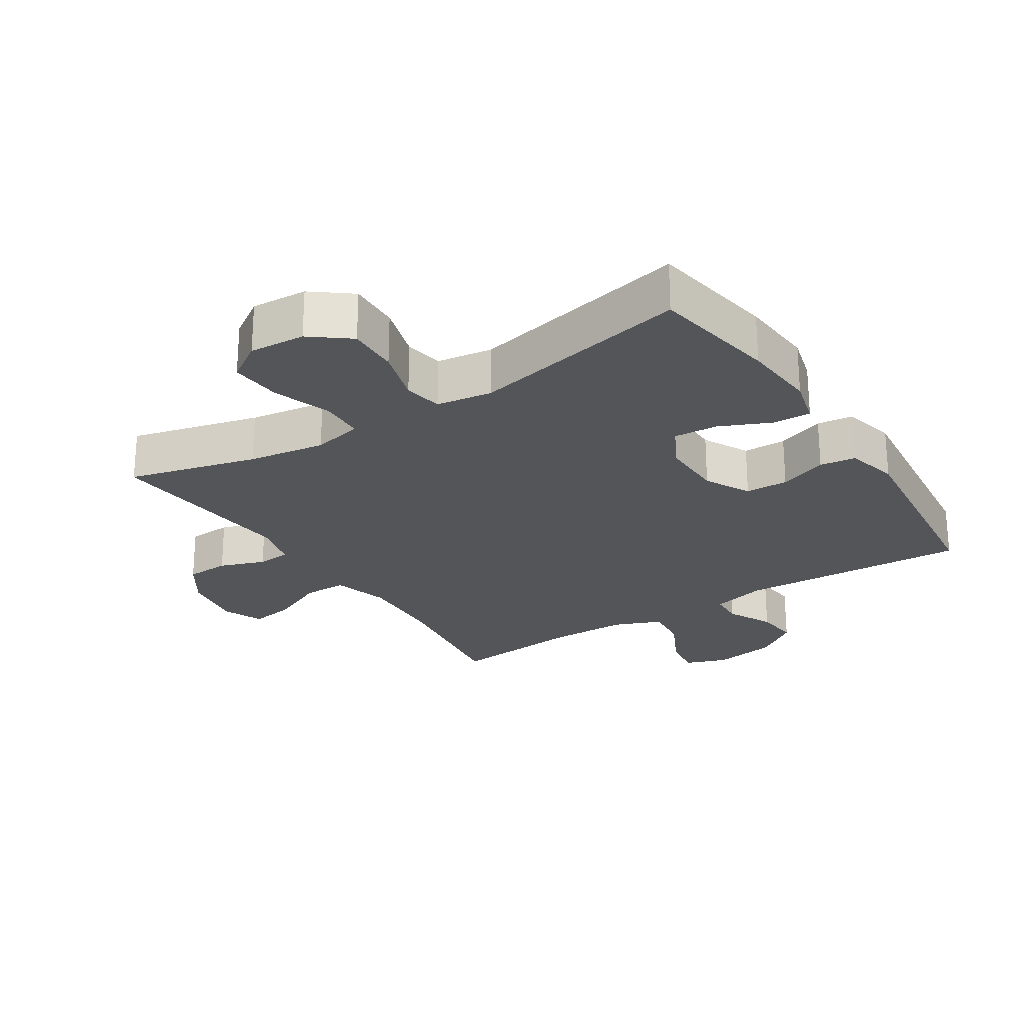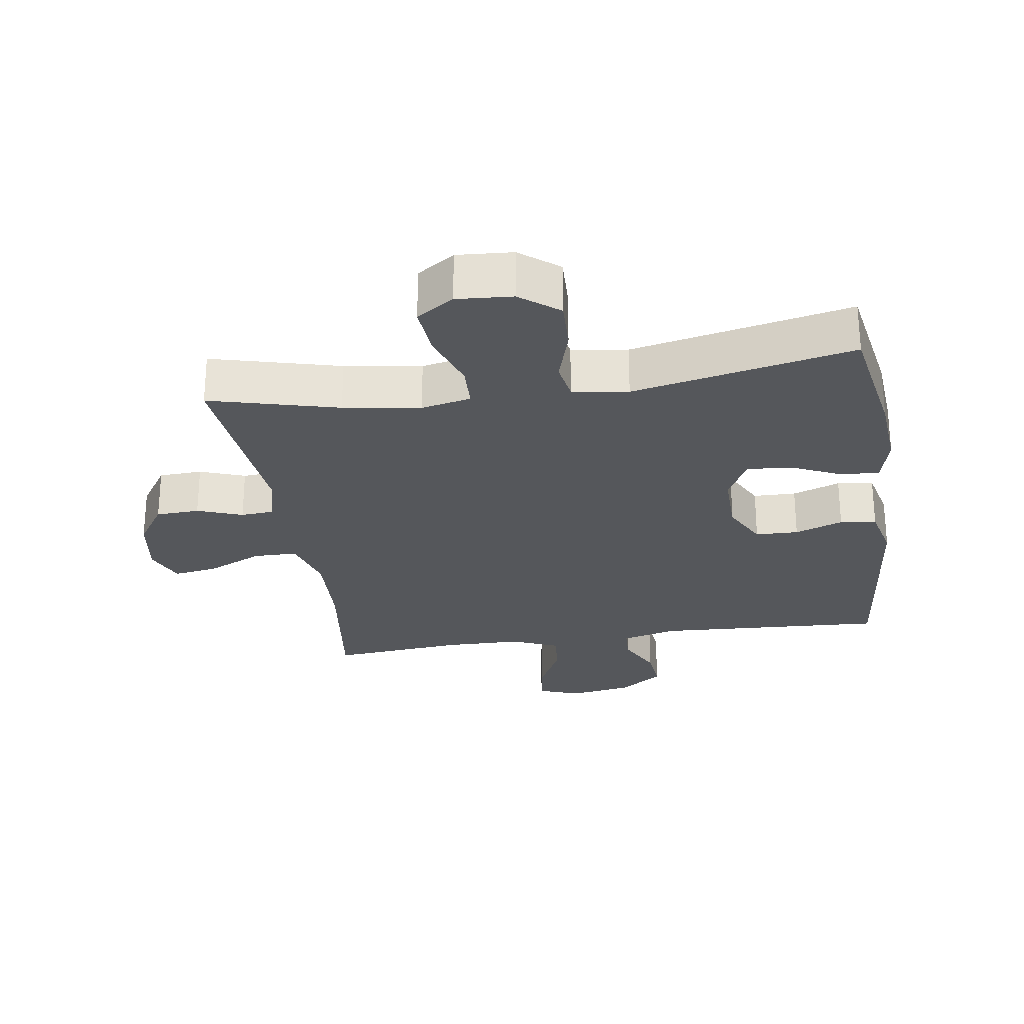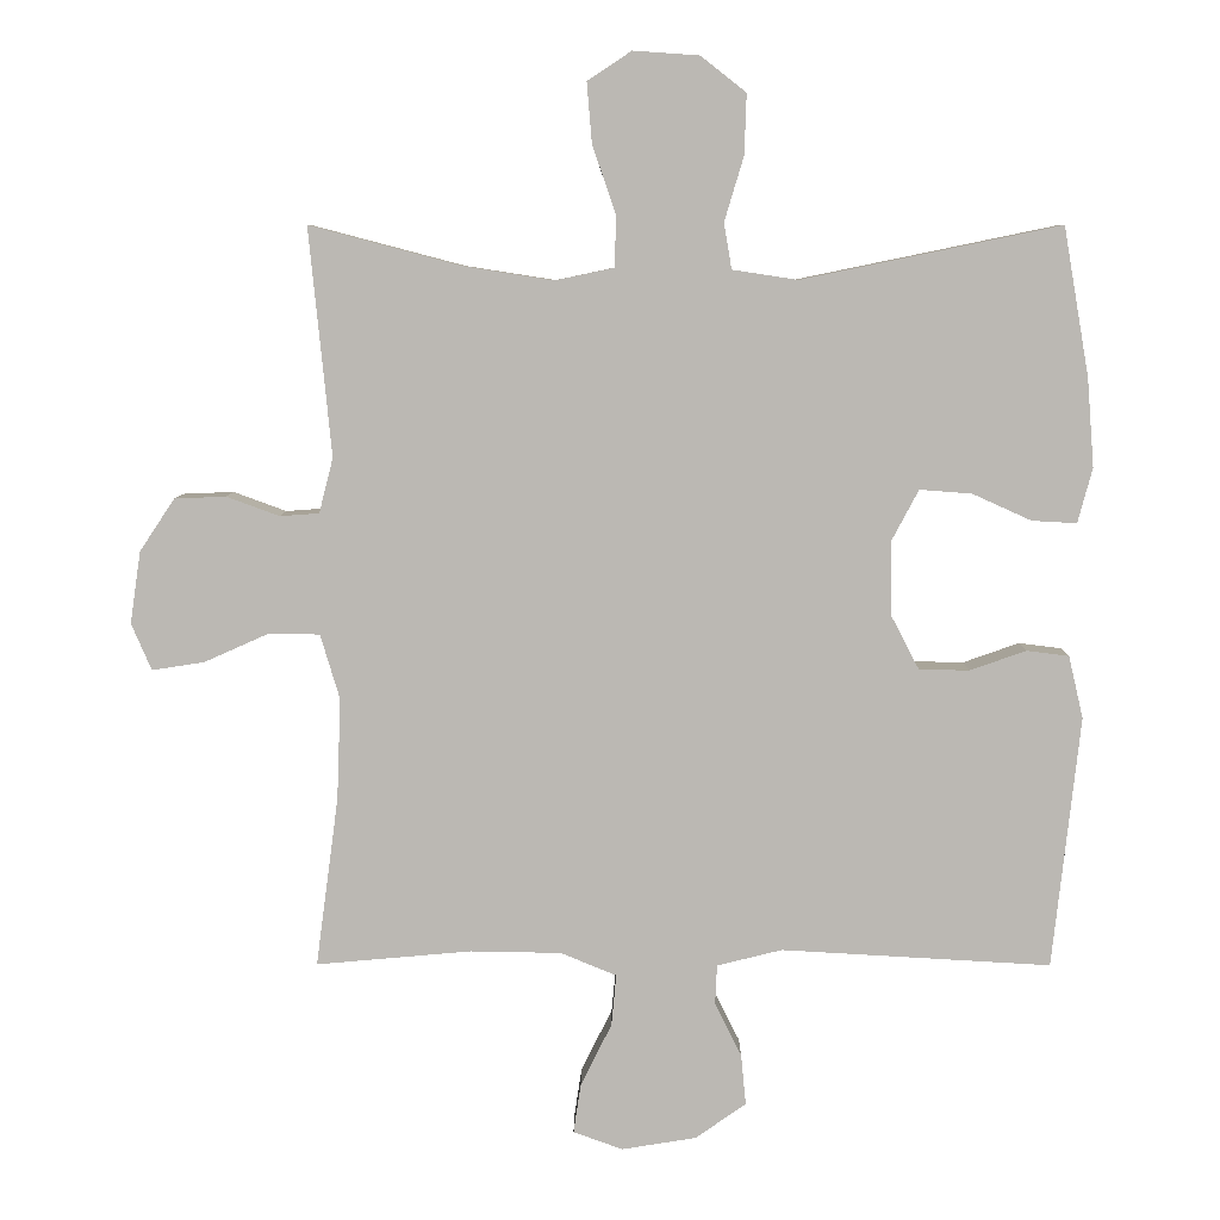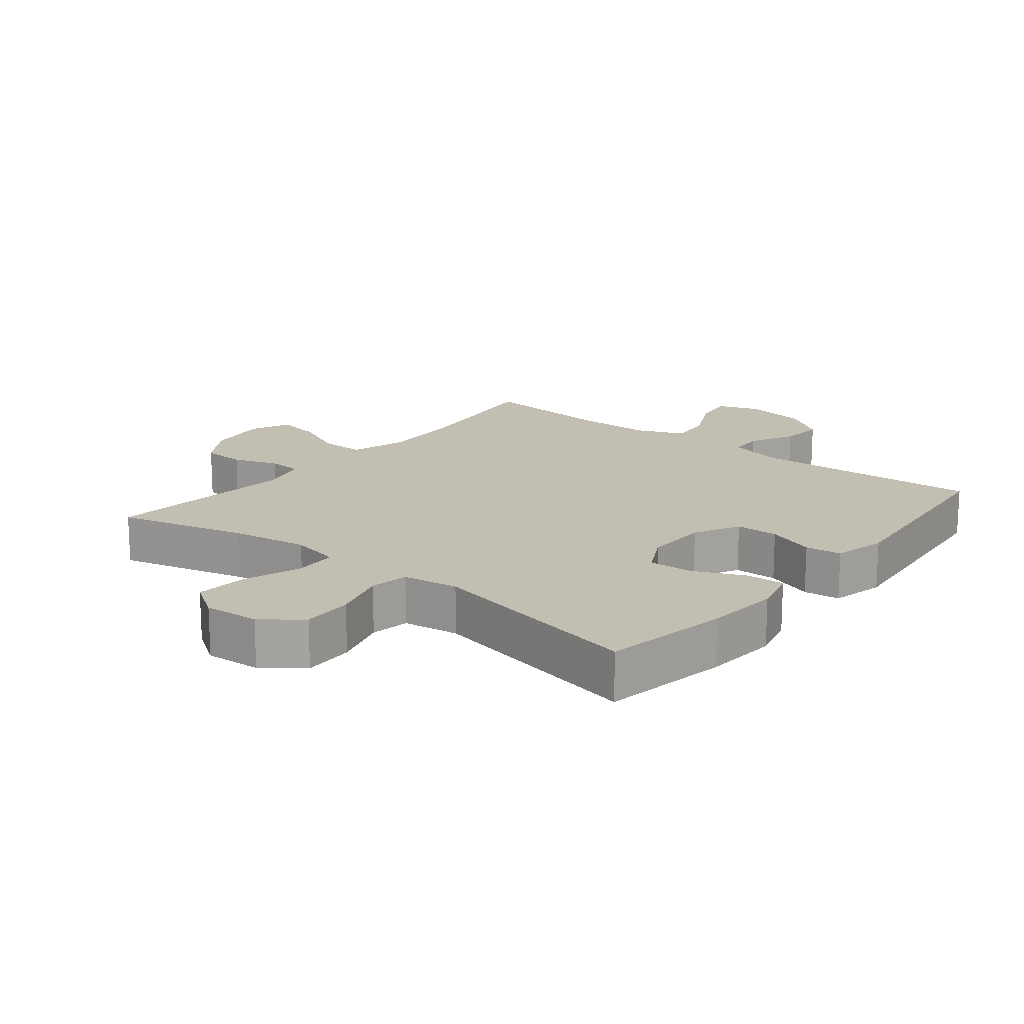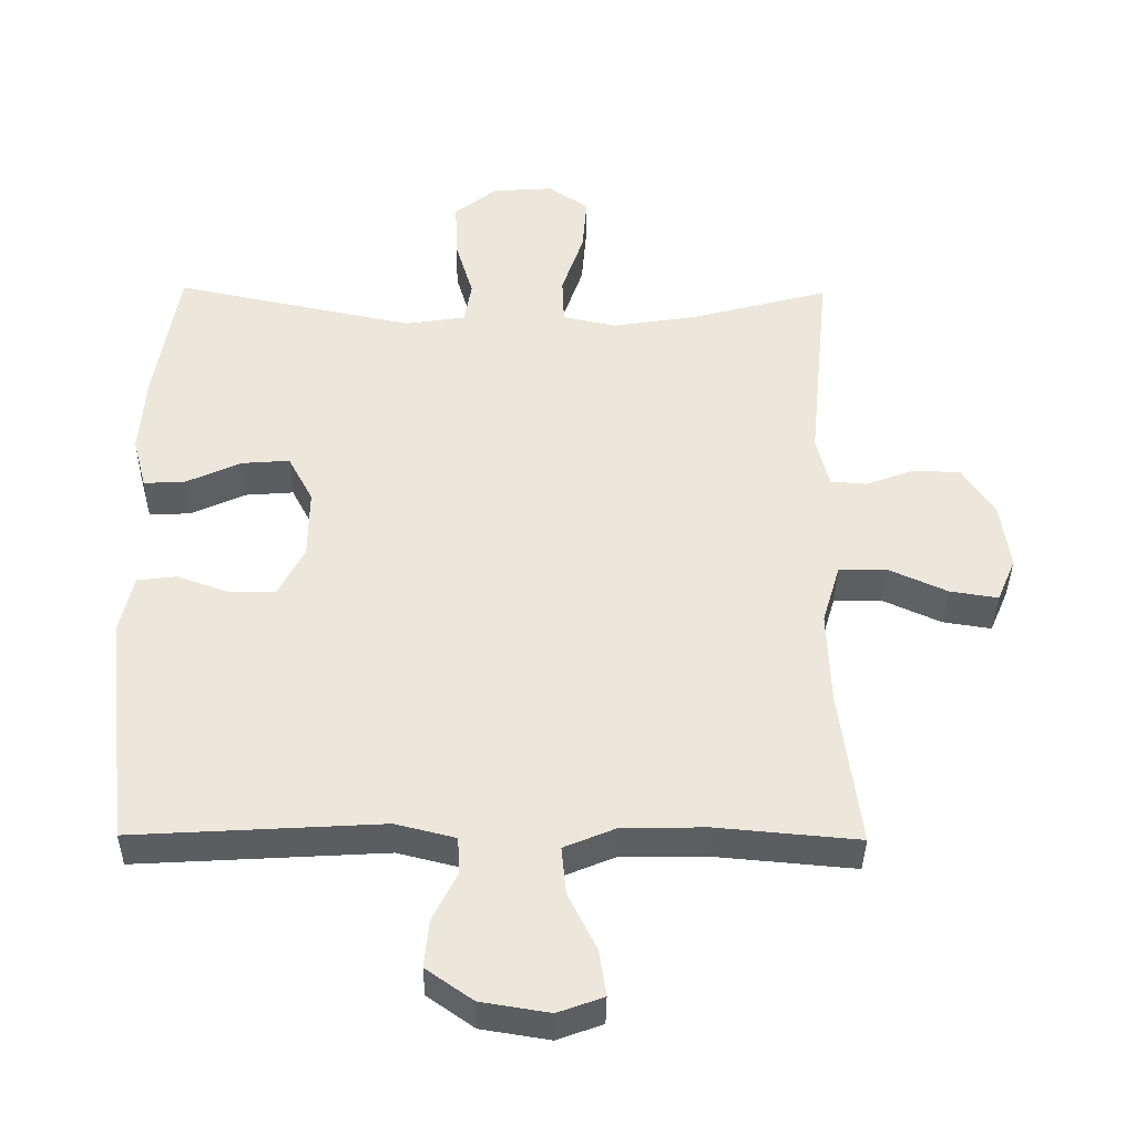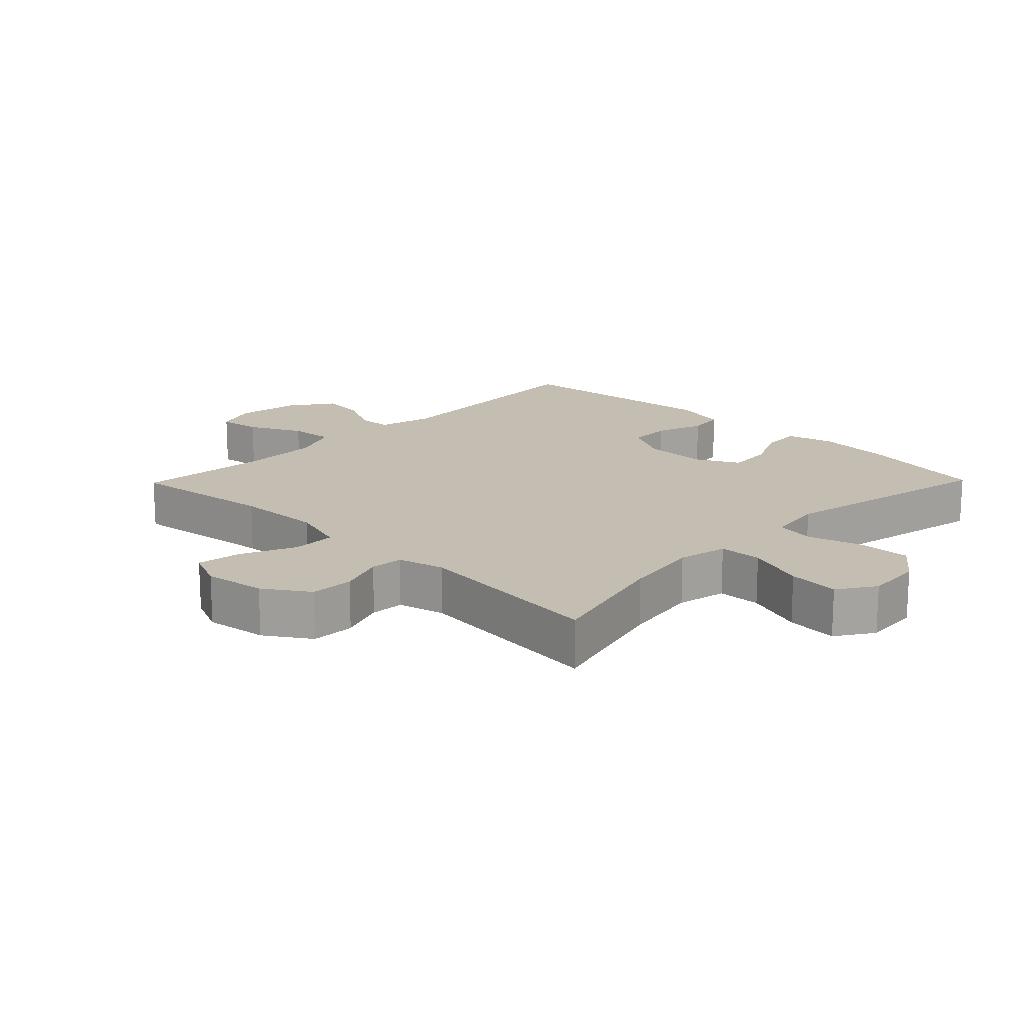
<metadata>
{"format":"obj","ext":"obj","renderer":"f3d","projection":"perspective","resolution":1024,"background":"white","views":[{"elev":-24.8,"azim":32.9,"up":"+Y"},{"elev":-27.0,"azim":8.7,"up":"+Y"},{"elev":7.2,"azim":0.3,"up":"+Z"},{"elev":17.1,"azim":38.9,"up":"+Y"},{"elev":-37.4,"azim":179.3,"up":"+Z"},{"elev":17.2,"azim":-45.7,"up":"+Y"}]}
</metadata>
<code>
o path4662
v 0.1789 0.0375 0.4421
v 0.08999 0.0375 0.4555
v 0.07938 0.0375 0.5173
v 0.1057 0.0375 0.605
v 0.1085 0.0375 0.6865
v 0.04684 0.0375 0.7346
v -0.04214 0.0375 0.7409
v -0.1018 0.0375 0.7017
v -0.09508 0.0375 0.6201
v -0.06281 0.0375 0.5265
v -0.06545 0.0375 0.458
v -0.1446 0.0375 0.4412
v -0.267 0.0375 0.4604
v -0.472 0.0375 0.5142
v -0.4417 0.0375 0.2063
v -0.4608 0.0375 0.1314
v -0.5138 0.0375 0.1276
v -0.5856 0.0375 0.1539
v -0.6549 0.0375 0.1511
v -0.7023 0.0375 0.08005
v -0.7167 0.0375 -0.01784
v -0.6894 0.0375 -0.08121
v -0.6186 0.0375 -0.07025
v -0.5314 0.0375 -0.03135
v -0.4621 0.0375 -0.03246
v -0.4358 0.0375 -0.1204
v -0.4411 0.0375 -0.2575
v -0.472 0.0375 -0.4877
v -0.262 0.0375 -0.4691
v -0.1384 0.0375 -0.4713
v -0.06262 0.0375 -0.5027
v -0.06925 0.0375 -0.5724
v -0.1113 0.0375 -0.6568
v -0.1214 0.0375 -0.7239
v -0.05424 0.0375 -0.7482
v 0.04662 0.0375 -0.7319
v 0.1155 0.0375 -0.6837
v 0.1088 0.0375 -0.6145
v 0.07265 0.0375 -0.5427
v 0.07517 0.0375 -0.4886
v 0.1635 0.0375 -0.4667
v 0.5297 0.0375 -0.4877
v 0.567 0.0375 -0.1458
v 0.5471 0.0375 -0.06103
v 0.4895 0.0375 -0.05384
v 0.4132 0.0375 -0.08081
v 0.345 0.0375 -0.07913
v 0.3073 0.0375 -0.006808
v 0.3059 0.0375 0.0948
v 0.3423 0.0375 0.1635
v 0.4129 0.0375 0.1581
v 0.4934 0.0375 0.1218
v 0.5542 0.0375 0.1186
v 0.574 0.0375 0.1931
v 0.5646 0.0375 0.3124
v 0.5297 0.0375 0.5142
v 0.1789 -0.0375 0.4421
v 0.08999 -0.0375 0.4555
v 0.07938 -0.0375 0.5173
v 0.1057 -0.0375 0.605
v 0.1085 -0.0375 0.6865
v 0.04684 -0.0375 0.7346
v -0.04214 -0.0375 0.7409
v -0.1018 -0.0375 0.7017
v -0.09508 -0.0375 0.6201
v -0.06281 -0.0375 0.5265
v -0.06545 -0.0375 0.458
v -0.1446 -0.0375 0.4412
v -0.267 -0.0375 0.4604
v -0.472 -0.0375 0.5142
v -0.4417 -0.0375 0.2063
v -0.4608 -0.0375 0.1314
v -0.5138 -0.0375 0.1276
v -0.5856 -0.0375 0.1539
v -0.6549 -0.0375 0.1511
v -0.7023 -0.0375 0.08005
v -0.7167 -0.0375 -0.01784
v -0.6894 -0.0375 -0.08121
v -0.6186 -0.0375 -0.07025
v -0.5314 -0.0375 -0.03135
v -0.4621 -0.0375 -0.03246
v -0.4358 -0.0375 -0.1204
v -0.4411 -0.0375 -0.2575
v -0.472 -0.0375 -0.4877
v -0.262 -0.0375 -0.4691
v -0.1384 -0.0375 -0.4713
v -0.06262 -0.0375 -0.5027
v -0.06925 -0.0375 -0.5724
v -0.1113 -0.0375 -0.6568
v -0.1214 -0.0375 -0.7239
v -0.05424 -0.0375 -0.7482
v 0.04662 -0.0375 -0.7319
v 0.1155 -0.0375 -0.6837
v 0.1088 -0.0375 -0.6145
v 0.07265 -0.0375 -0.5427
v 0.07517 -0.0375 -0.4886
v 0.1635 -0.0375 -0.4667
v 0.5297 -0.0375 -0.4877
v 0.567 -0.0375 -0.1458
v 0.5471 -0.0375 -0.06103
v 0.4895 -0.0375 -0.05384
v 0.4132 -0.0375 -0.08081
v 0.345 -0.0375 -0.07913
v 0.3073 -0.0375 -0.006808
v 0.3059 -0.0375 0.0948
v 0.3423 -0.0375 0.1635
v 0.4129 -0.0375 0.1581
v 0.4934 -0.0375 0.1218
v 0.5542 -0.0375 0.1186
v 0.574 -0.0375 0.1931
v 0.5646 -0.0375 0.3124
v 0.5297 -0.0375 0.5142
v -0.7023 0.0375 0.08005
v -0.7167 0.0375 -0.01784
v -0.6894 0.0375 -0.08121
v -0.6894 0.0375 -0.08121
v -0.6549 0.0375 0.1511
v -0.6186 0.0375 -0.07025
v -0.5856 0.0375 0.1539
v -0.5314 0.0375 -0.03135
v -0.5138 0.0375 0.1276
v -0.4621 0.0375 -0.03246
v -0.4621 0.0375 -0.03246
v -0.4608 0.0375 0.1314
v -0.4608 0.0375 0.1314
v -0.4358 0.0375 -0.1204
v -0.4417 0.0375 0.2063
v -0.4411 0.0375 -0.2575
v -0.472 0.0375 -0.4877
v -0.472 0.0375 -0.4877
v -0.472 0.0375 0.5142
v -0.472 0.0375 0.5142
v -0.267 0.0375 0.4604
v -0.262 0.0375 -0.4691
v -0.1446 0.0375 0.4412
v -0.1384 0.0375 -0.4713
v -0.06545 0.0375 0.458
v -0.06545 0.0375 0.458
v -0.06262 0.0375 -0.5027
v -0.06262 0.0375 -0.5027
v -0.1113 0.0375 -0.6568
v -0.1214 0.0375 -0.7239
v -0.1214 0.0375 -0.7239
v -0.05424 0.0375 -0.7482
v -0.06925 0.0375 -0.5724
v -0.04214 0.0375 0.7409
v -0.1018 0.0375 0.7017
v -0.1018 0.0375 0.7017
v -0.09508 0.0375 0.6201
v -0.06281 0.0375 0.5265
v 0.04662 0.0375 -0.7319
v 0.04684 0.0375 0.7346
v 0.1155 0.0375 -0.6837
v 0.1155 0.0375 -0.6837
v 0.1085 0.0375 0.6865
v 0.07265 0.0375 -0.5427
v 0.07517 0.0375 -0.4886
v 0.07517 0.0375 -0.4886
v 0.1088 0.0375 -0.6145
v 0.1635 0.0375 -0.4667
v 0.1057 0.0375 0.605
v 0.07938 0.0375 0.5173
v 0.08999 0.0375 0.4555
v 0.08999 0.0375 0.4555
v 0.1789 0.0375 0.4421
v 0.3073 0.0375 -0.006808
v 0.3059 0.0375 0.0948
v 0.3423 0.0375 0.1635
v 0.3423 0.0375 0.1635
v 0.345 0.0375 -0.07913
v 0.345 0.0375 -0.07913
v 0.4129 0.0375 0.1581
v 0.4132 0.0375 -0.08081
v 0.4934 0.0375 0.1218
v 0.4895 0.0375 -0.05384
v 0.5471 0.0375 -0.06103
v 0.5471 0.0375 -0.06103
v 0.5542 0.0375 0.1186
v 0.5542 0.0375 0.1186
v 0.5297 0.0375 -0.4877
v 0.5297 0.0375 -0.4877
v 0.5297 0.0375 0.5142
v 0.5297 0.0375 0.5142
v 0.5646 0.0375 0.3124
v 0.567 0.0375 -0.1458
v 0.574 0.0375 0.1931
v -0.7023 -0.0375 0.08005
v -0.7167 -0.0375 -0.01784
v -0.6894 -0.0375 -0.08121
v -0.6894 -0.0375 -0.08121
v -0.6549 -0.0375 0.1511
v -0.6186 -0.0375 -0.07025
v -0.5856 -0.0375 0.1539
v -0.5314 -0.0375 -0.03135
v -0.5138 -0.0375 0.1276
v -0.4621 -0.0375 -0.03246
v -0.4621 -0.0375 -0.03246
v -0.4608 -0.0375 0.1314
v -0.4608 -0.0375 0.1314
v -0.4358 -0.0375 -0.1204
v -0.4417 -0.0375 0.2063
v -0.4411 -0.0375 -0.2575
v -0.472 -0.0375 -0.4877
v -0.472 -0.0375 -0.4877
v -0.472 -0.0375 0.5142
v -0.472 -0.0375 0.5142
v -0.267 -0.0375 0.4604
v -0.262 -0.0375 -0.4691
v -0.1446 -0.0375 0.4412
v -0.1384 -0.0375 -0.4713
v -0.06545 -0.0375 0.458
v -0.06545 -0.0375 0.458
v -0.06262 -0.0375 -0.5027
v -0.06262 -0.0375 -0.5027
v -0.1113 -0.0375 -0.6568
v -0.1214 -0.0375 -0.7239
v -0.1214 -0.0375 -0.7239
v -0.05424 -0.0375 -0.7482
v -0.06925 -0.0375 -0.5724
v -0.04214 -0.0375 0.7409
v -0.1018 -0.0375 0.7017
v -0.1018 -0.0375 0.7017
v -0.09508 -0.0375 0.6201
v -0.06281 -0.0375 0.5265
v 0.04662 -0.0375 -0.7319
v 0.04684 -0.0375 0.7346
v 0.1155 -0.0375 -0.6837
v 0.1155 -0.0375 -0.6837
v 0.1085 -0.0375 0.6865
v 0.07265 -0.0375 -0.5427
v 0.07517 -0.0375 -0.4886
v 0.07517 -0.0375 -0.4886
v 0.1088 -0.0375 -0.6145
v 0.1635 -0.0375 -0.4667
v 0.1057 -0.0375 0.605
v 0.07938 -0.0375 0.5173
v 0.08999 -0.0375 0.4555
v 0.08999 -0.0375 0.4555
v 0.1789 -0.0375 0.4421
v 0.3073 -0.0375 -0.006808
v 0.3059 -0.0375 0.0948
v 0.3423 -0.0375 0.1635
v 0.3423 -0.0375 0.1635
v 0.345 -0.0375 -0.07913
v 0.345 -0.0375 -0.07913
v 0.4129 -0.0375 0.1581
v 0.4132 -0.0375 -0.08081
v 0.4934 -0.0375 0.1218
v 0.4895 -0.0375 -0.05384
v 0.5471 -0.0375 -0.06103
v 0.5471 -0.0375 -0.06103
v 0.5542 -0.0375 0.1186
v 0.5542 -0.0375 0.1186
v 0.5297 -0.0375 -0.4877
v 0.5297 -0.0375 -0.4877
v 0.5297 -0.0375 0.5142
v 0.5297 -0.0375 0.5142
v 0.5646 -0.0375 0.3124
v 0.567 -0.0375 -0.1458
v 0.574 -0.0375 0.1931
f 247 259 249
f 224 211 236
f 211 209 241
f 244 254 247
f 234 240 231
f 188 192 187
f 254 244 234
f 187 194 193
f 242 246 258
f 215 225 219
f 223 220 221
f 200 210 240
f 226 223 235
f 223 224 235
f 236 211 237
f 194 187 192
f 209 201 198
f 260 248 252
f 239 241 242
f 231 213 230
f 230 219 233
f 209 198 241
f 237 211 241
f 198 196 241
f 230 213 219
f 233 219 225
f 260 246 248
f 229 226 235
f 210 213 231
f 208 202 203
f 189 192 188
f 210 202 208
f 237 241 239
f 220 223 226
f 210 200 202
f 241 196 240
f 225 215 218
f 239 242 258
f 249 259 250
f 191 187 193
f 235 224 236
f 195 196 198
f 193 194 195
f 210 231 240
f 196 195 194
f 218 215 216
f 258 246 260
f 196 200 240
f 233 225 227
f 201 207 205
f 240 234 244
f 247 254 259
f 256 239 258
f 207 201 209
f 20 21 77 76
f 21 116 190 77
f 19 20 76 75
f 22 23 79 78
f 18 19 75 74
f 23 24 80 79
f 17 18 74 73
f 24 123 197 80
f 125 17 73 199
f 25 26 82 81
f 15 16 72 71
f 27 130 204 83
f 132 15 71 206
f 26 27 83 82
f 13 14 70 69
f 28 29 85 84
f 12 13 69 68
f 29 30 86 85
f 138 12 68 212
f 30 140 214 86
f 33 143 217 89
f 34 35 91 90
f 32 33 89 88
f 7 148 222 63
f 8 9 65 64
f 9 10 66 65
f 31 32 88 87
f 10 11 67 66
f 35 36 92 91
f 6 7 63 62
f 36 154 228 92
f 5 6 62 61
f 39 158 232 95
f 38 39 95 94
f 37 38 94 93
f 40 41 97 96
f 4 5 61 60
f 3 4 60 59
f 164 3 59 238
f 1 2 58 57
f 48 49 105 104
f 49 169 243 105
f 171 48 104 245
f 50 51 107 106
f 46 47 103 102
f 51 52 108 107
f 45 46 102 101
f 177 45 101 251
f 52 179 253 108
f 41 181 255 97
f 183 1 57 257
f 55 56 112 111
f 43 44 100 99
f 42 43 99 98
f 54 55 111 110
f 53 54 110 109
f 173 175 185
f 150 162 137
f 137 167 135
f 170 173 180
f 160 157 166
f 114 113 118
f 180 160 170
f 113 119 120
f 168 184 172
f 141 145 151
f 149 147 146
f 126 166 136
f 152 161 149
f 149 161 150
f 162 163 137
f 120 118 113
f 135 124 127
f 186 178 174
f 165 168 167
f 157 156 139
f 156 159 145
f 135 167 124
f 163 167 137
f 124 167 122
f 156 145 139
f 159 151 145
f 186 174 172
f 155 161 152
f 136 157 139
f 134 129 128
f 115 114 118
f 136 134 128
f 163 165 167
f 146 152 149
f 136 128 126
f 167 166 122
f 151 144 141
f 165 184 168
f 175 176 185
f 117 119 113
f 161 162 150
f 121 124 122
f 119 121 120
f 136 166 157
f 122 120 121
f 144 142 141
f 184 186 172
f 122 166 126
f 159 153 151
f 127 131 133
f 166 170 160
f 173 185 180
f 182 184 165
f 133 135 127

</code>
